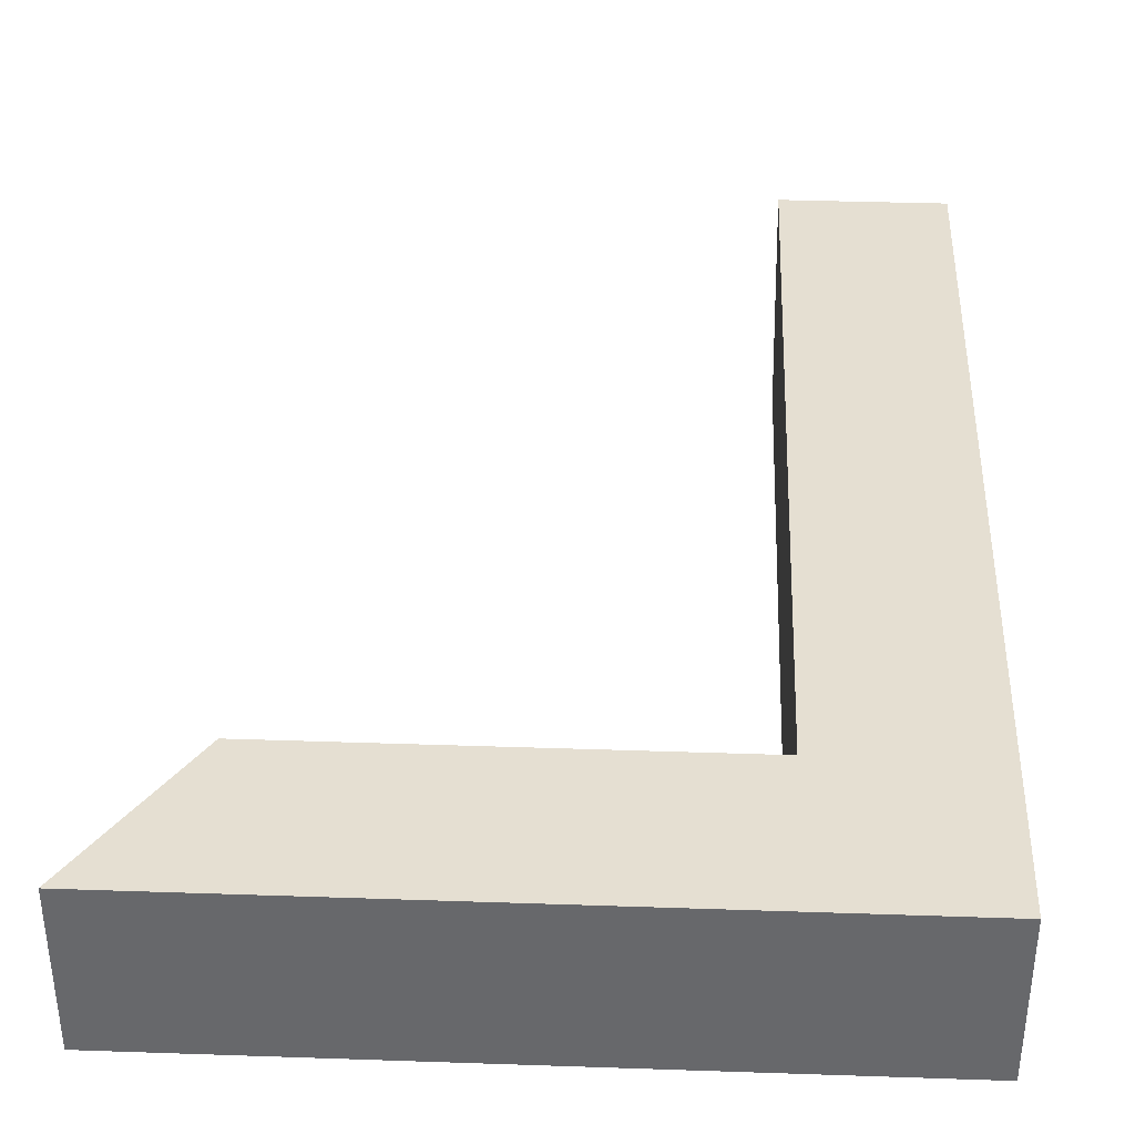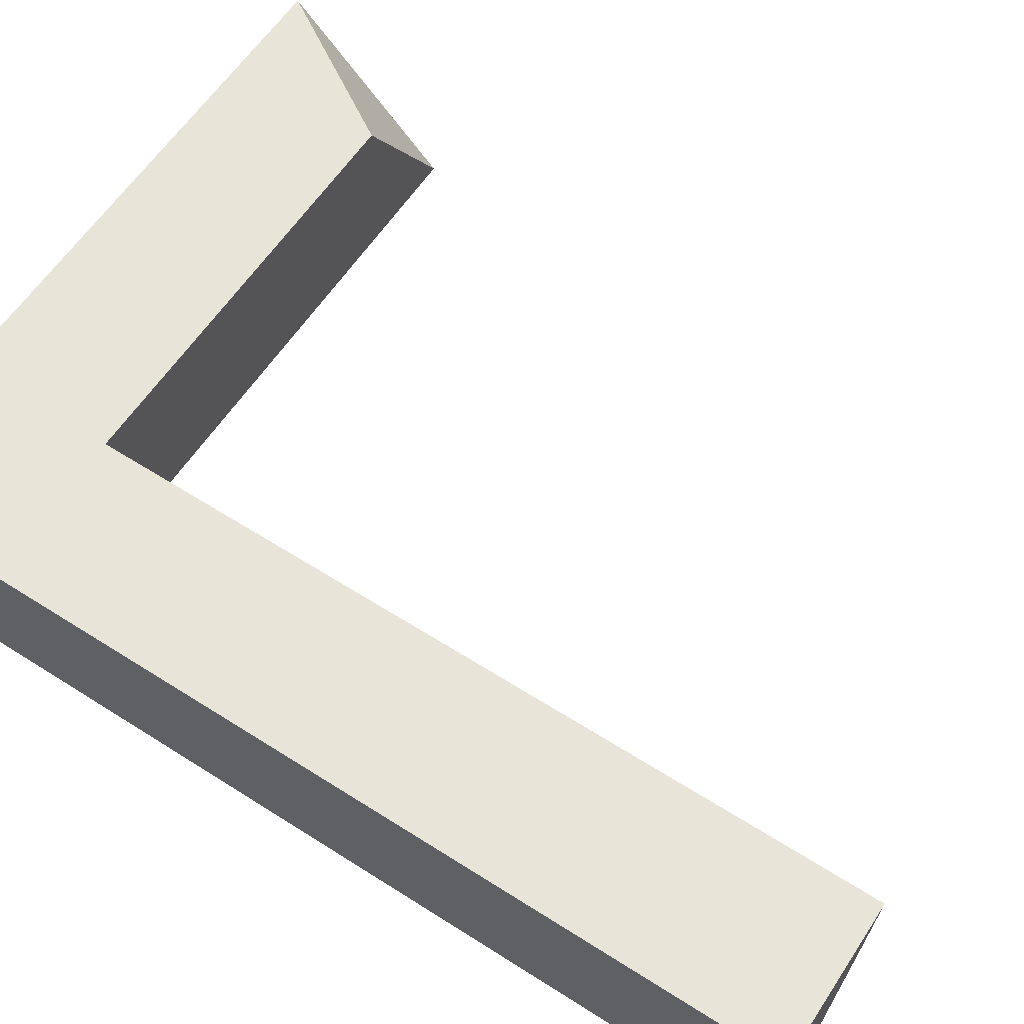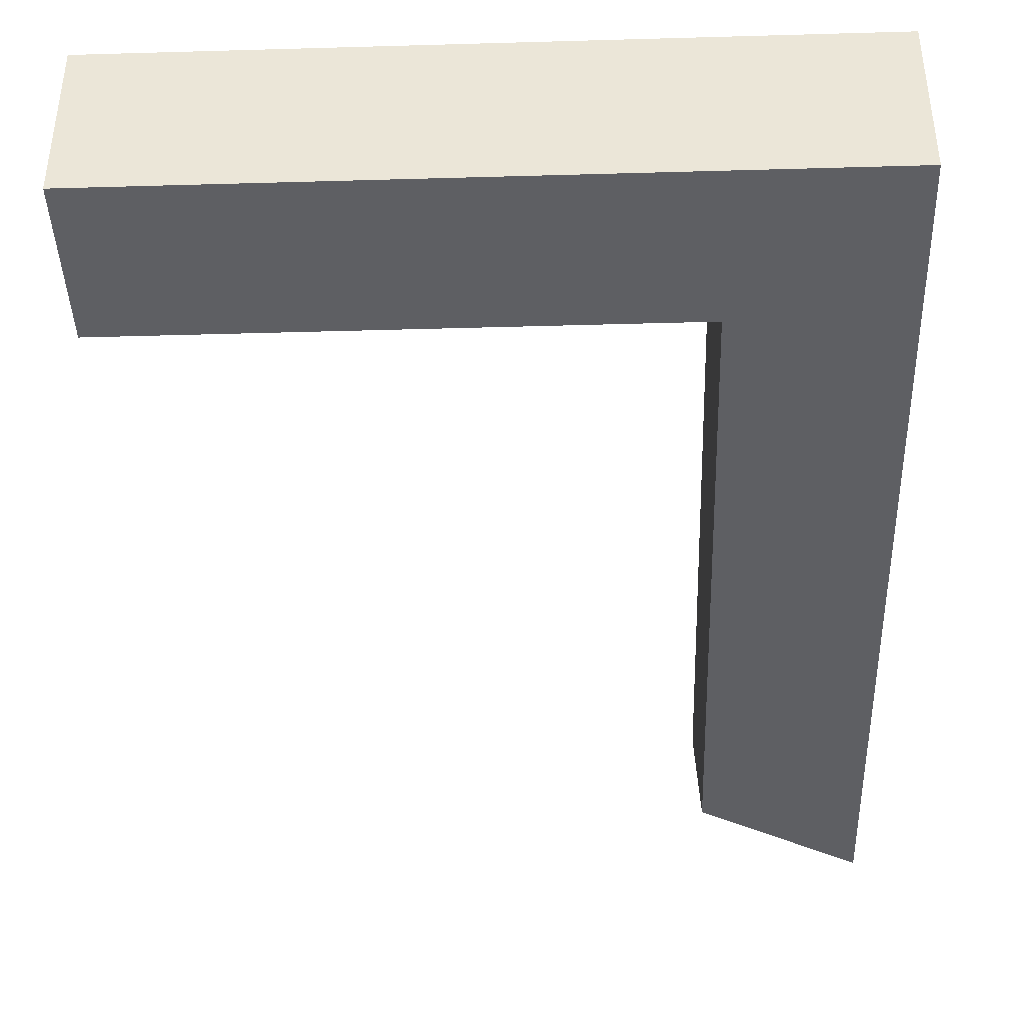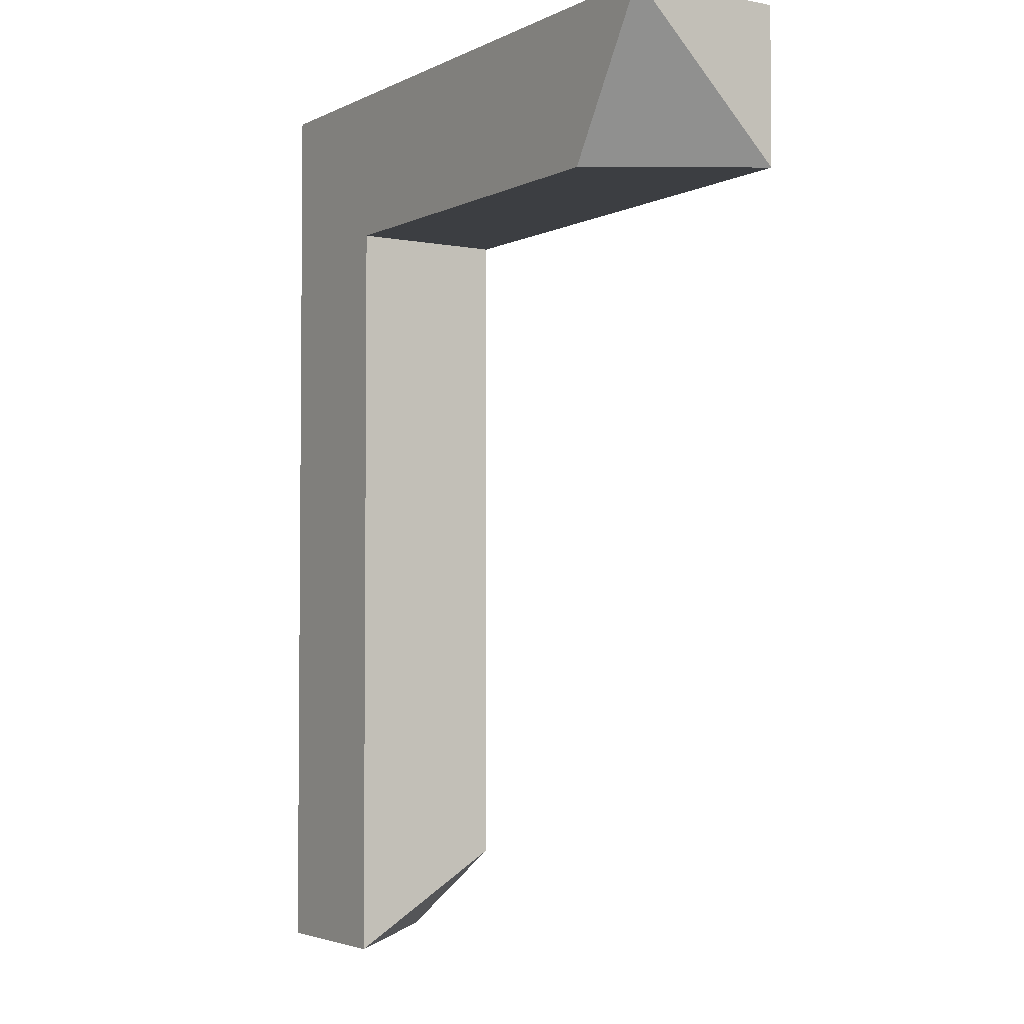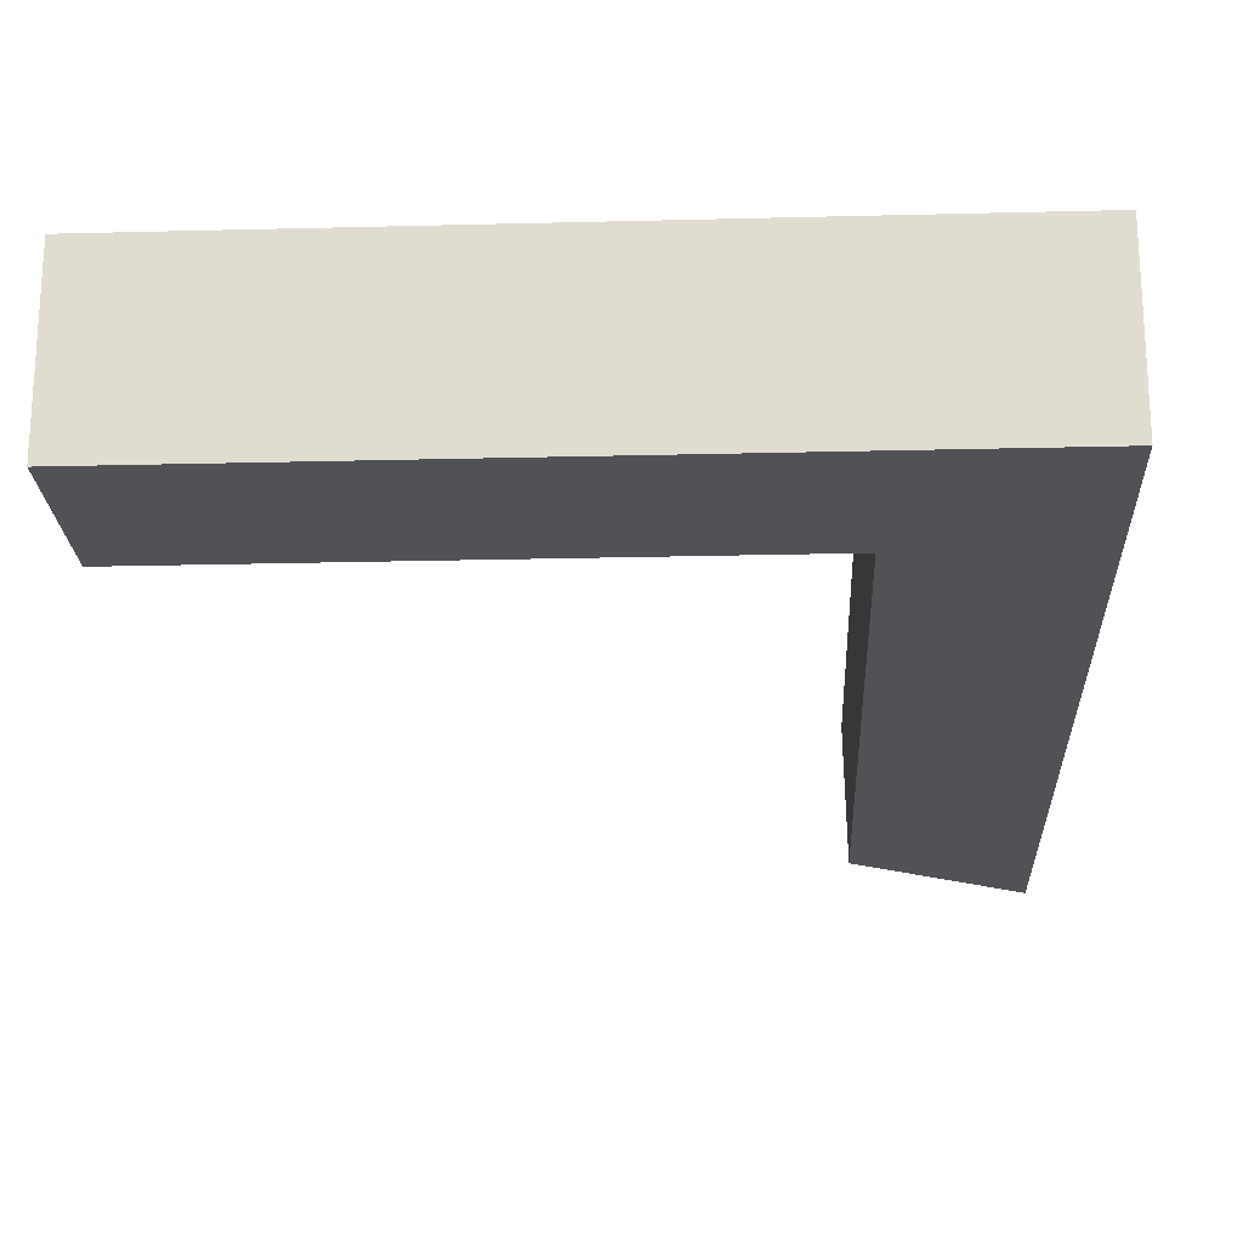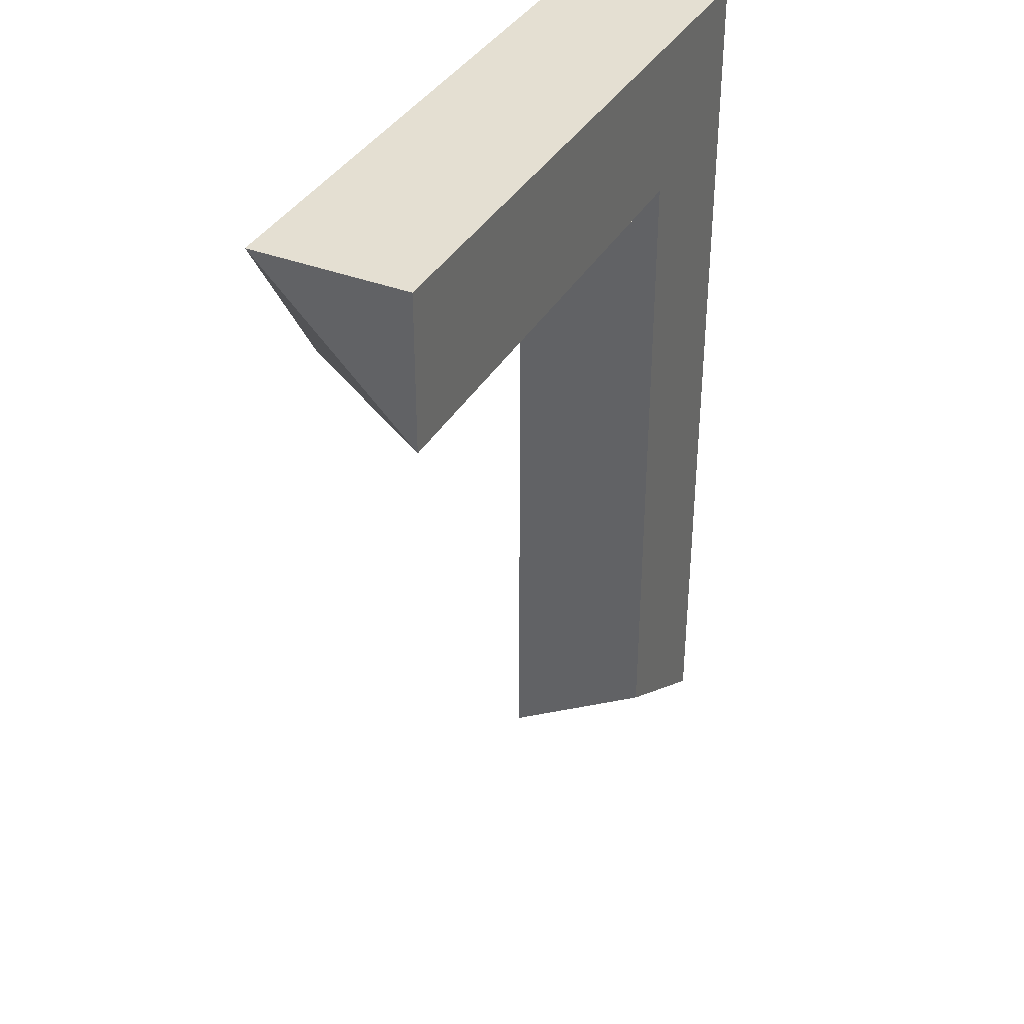
<metadata>
{"format":"obj","ext":"obj","renderer":"f3d","projection":"perspective","resolution":1024,"background":"white","views":[{"elev":37.4,"azim":-177.5,"up":"+Z"},{"elev":60.1,"azim":-56.8,"up":"+Z"},{"elev":-40.9,"azim":-178.0,"up":"+Z"},{"elev":-3.4,"azim":57.2,"up":"+Y"},{"elev":-21.3,"azim":-177.4,"up":"+Z"},{"elev":37.1,"azim":116.6,"up":"+Y"}]}
</metadata>
<code>
g SpaceJunk1
v -0.9 -1.9 -0.4
v -0.9 -2.4 0.4
v -1.7 -2.4 0.4
v -1.7 -2.4 -0.4
v -0.9 1.6 -0.4
v -0.9 1.6 0.4
v -1.7 1.6 0.4
v -1.7 1.6 -0.4
v -0.9 2.4 -0.4
v -0.9 2.4 0.4
v -1.7 2.4 0.4
v -1.7 2.4 -0.4
v 1.7 1.6 -0.4
v 1.2 1.6 0.4
v 1.7 2.4 -0.4
v 1.7 2.4 0.4
f 2 4 1
f 7 12 8
f 1 6 2
f 6 3 2
f 7 4 3
f 1 8 5
f 12 10 9
f 8 9 5
f 6 11 7
f 9 13 5
f 13 16 14
f 10 15 9
f 5 14 6
f 10 14 16
f 2 3 4
f 7 11 12
f 1 5 6
f 6 7 3
f 7 8 4
f 1 4 8
f 12 11 10
f 8 12 9
f 6 10 11
f 9 15 13
f 13 15 16
f 10 16 15
f 5 13 14
f 10 6 14

</code>
